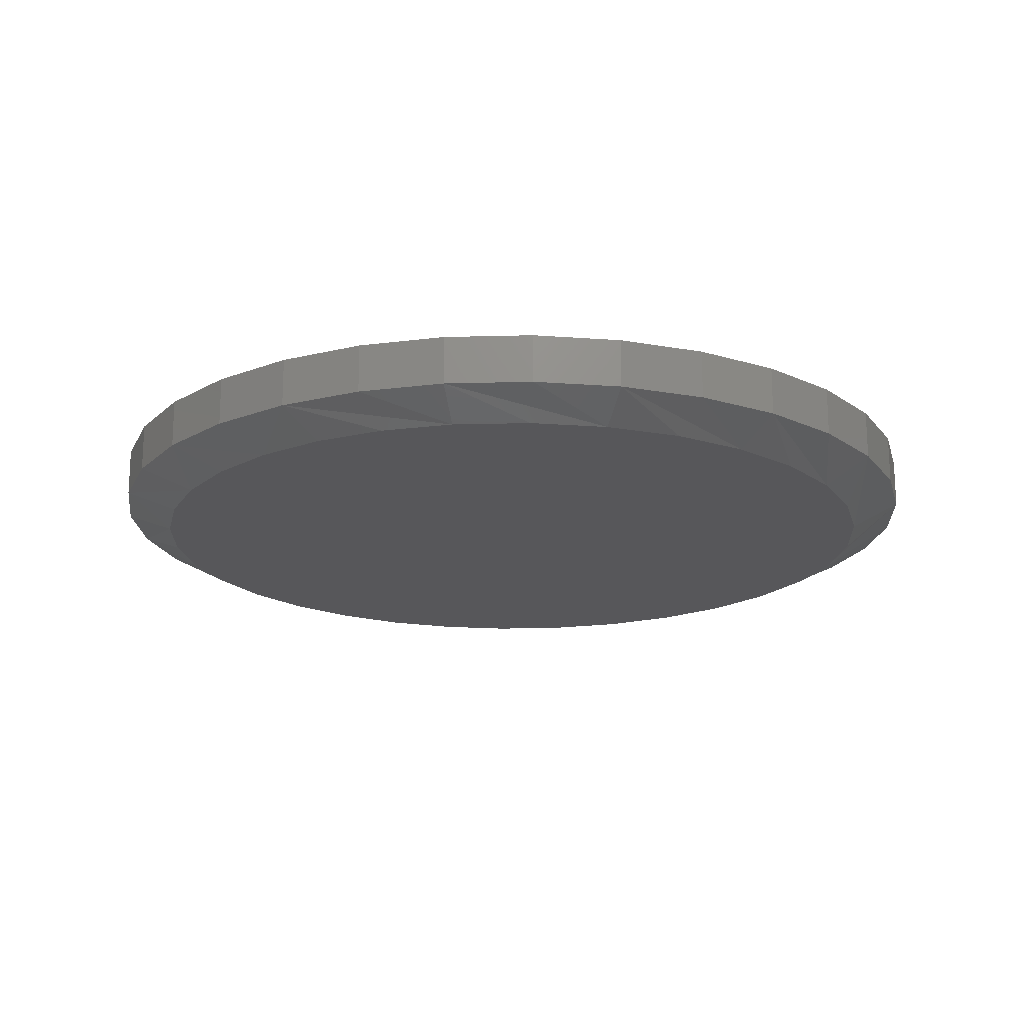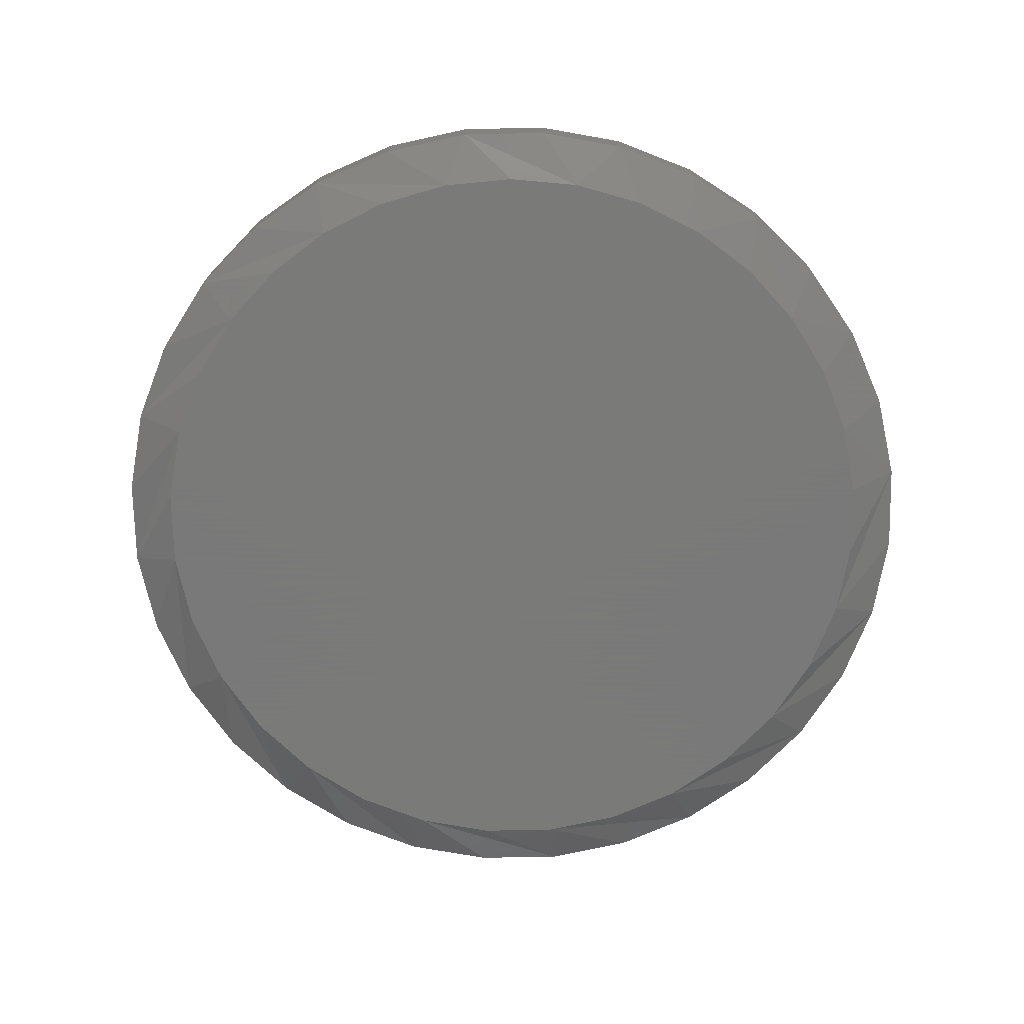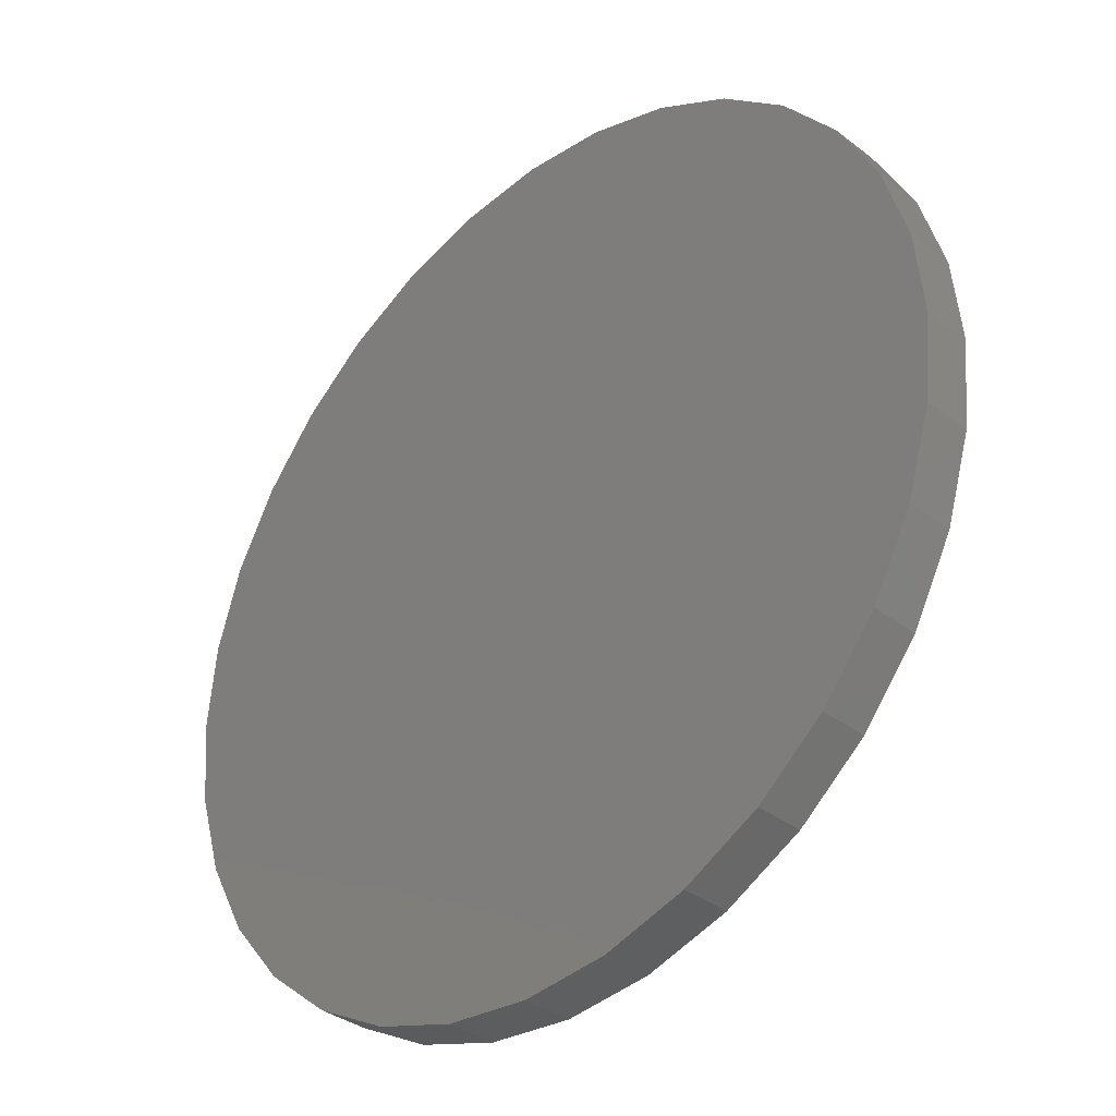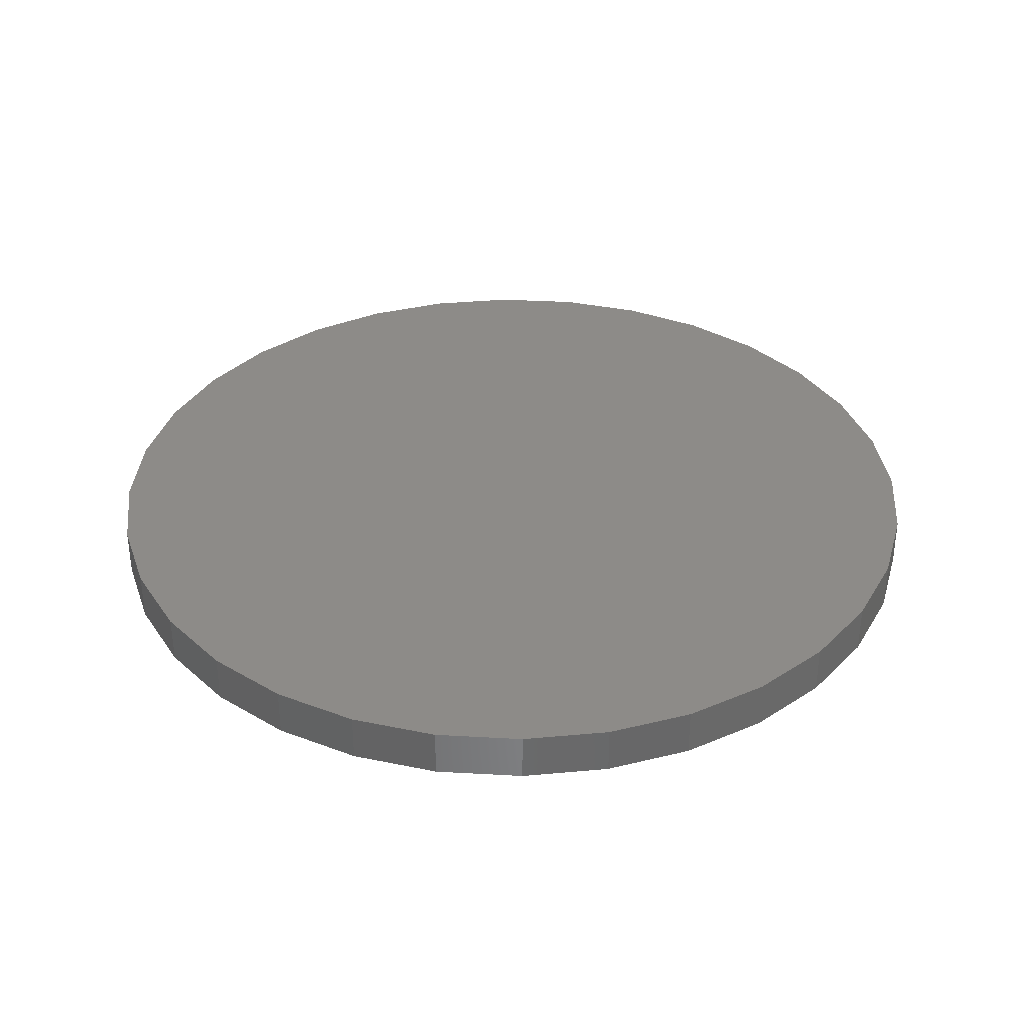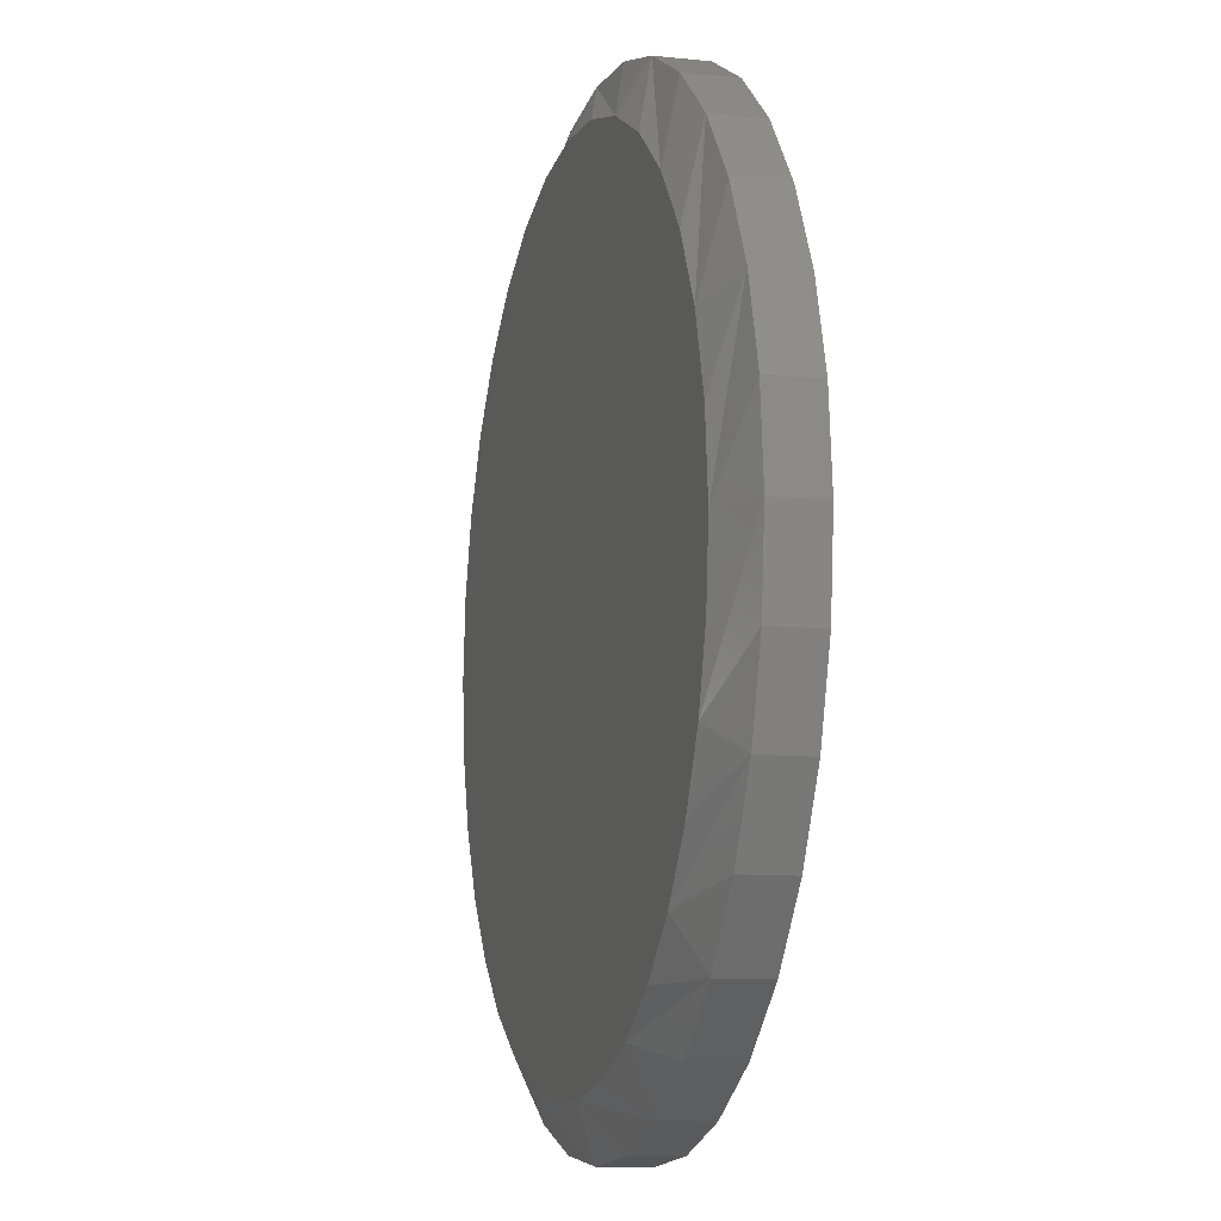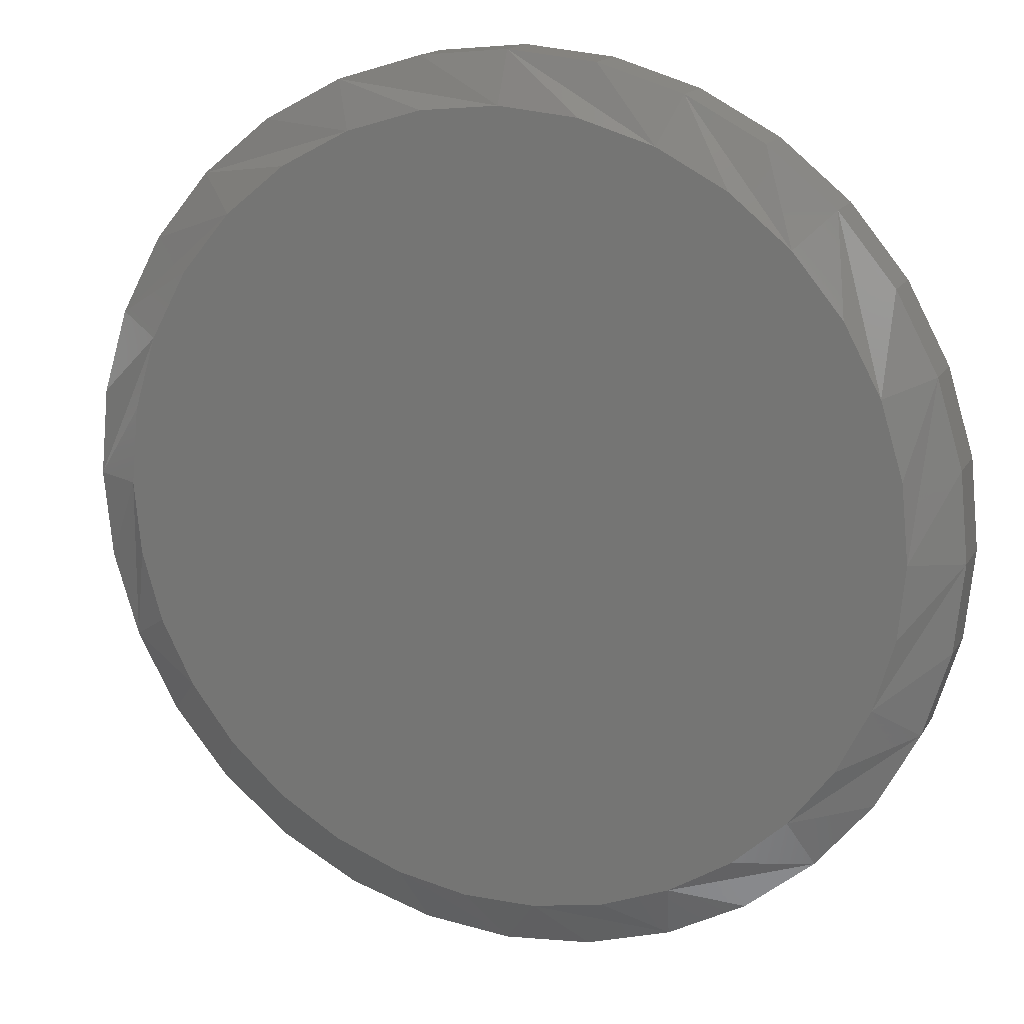
<metadata>
{"format":"stl","ext":"stl","renderer":"f3d","projection":"perspective","resolution":1024,"background":"white","views":[{"elev":-18.1,"azim":-81.4,"up":"+Y"},{"elev":-72.7,"azim":164.3,"up":"+Y"},{"elev":-35.2,"azim":-135.5,"up":"+Z"},{"elev":35.0,"azim":-147.6,"up":"+Y"},{"elev":-10.2,"azim":75.0,"up":"+Z"},{"elev":16.1,"azim":21.0,"up":"+Z"}]}
</metadata>
<code>
# stl→obj: 97 verts, 190 faces
v -0.01678 -0.02344 0.124
v 0.03257 -0.02344 0.124
v 0.007895 -0.02344 0.1265
v -0.04051 -0.02344 0.1169
v 0.0563 -0.02344 0.1169
v -0.06237 -0.02344 0.1052
v 0.07816 -0.02344 0.1052
v 0.06427 -0.02344 -0.1132
v -0.02672 -0.02344 -0.1217
v 0.04251 -0.02344 -0.1217
v -0.003776 -0.02344 -0.1259
v 0.01956 -0.02344 -0.1259
v 0.09733 -0.02344 0.08943
v -0.08154 -0.02344 0.08944
v 0.1131 -0.02344 0.07027
v -0.09727 -0.02344 0.07027
v 0.1247 -0.02344 0.0484
v -0.109 -0.02344 0.0484
v 0.1319 -0.02344 0.02468
v -0.1162 -0.02344 0.02468
v 0.1344 -0.02344 -4.981e-17
v -0.1186 -0.02344 5.732e-07
v 0.1322 -0.02344 -0.02324
v -0.1164 -0.02344 -0.02324
v 0.1258 -0.02344 -0.04569
v -0.11 -0.02344 -0.04569
v 0.1154 -0.02344 -0.06658
v -0.09964 -0.02344 -0.06658
v 0.1014 -0.02344 -0.08521
v -0.08558 -0.02344 -0.08521
v 0.08412 -0.02344 -0.1009
v -0.06833 -0.02344 -0.1009
v -0.04848 -0.02344 -0.1132
v 0.15 1.008e-16 -8.991e-17
v 0.15 -0.01562 -1.247e-16
v 0.1473 1.005e-16 -0.02772
v 0.1473 -0.01562 -0.02772
v 0.1392 9.958e-17 -0.05438
v 0.1392 -0.01562 -0.05438
v 0.1261 9.812e-17 -0.07895
v 0.1261 -0.01562 -0.07895
v 0.1084 9.616e-17 -0.1005
v 0.1084 -0.01562 -0.1005
v 0.08684 9.377e-17 -0.1182
v 0.08684 -0.01562 -0.1182
v 0.06228 9.104e-17 -0.1313
v 0.06228 -0.01562 -0.1313
v 0.03562 8.808e-17 -0.1394
v 0.03562 -0.01562 -0.1394
v 0.007895 8.5e-17 -0.1421
v 0.007895 -0.01562 -0.1421
v -0.01983 8.192e-17 -0.1394
v -0.01983 -0.01562 -0.1394
v -0.04649 7.896e-17 -0.1313
v -0.04649 -0.01562 -0.1313
v -0.07105 7.624e-17 -0.1182
v -0.07105 -0.01562 -0.1182
v -0.09259 7.385e-17 -0.1005
v -0.09259 -0.01562 -0.1005
v -0.1103 7.188e-17 -0.07895
v -0.1103 -0.01562 -0.07895
v -0.1234 7.043e-17 -0.05438
v -0.1234 -0.01562 -0.05438
v -0.1315 6.953e-17 -0.02772
v -0.1315 -0.01562 -0.02772
v -0.1342 6.922e-17 1.45e-17
v -0.1342 -0.01562 1.45e-17
v -0.1315 6.953e-17 0.02772
v -0.1315 -0.01562 0.02772
v -0.1234 7.043e-17 0.05438
v -0.1234 -0.01562 0.05438
v -0.1103 7.188e-17 0.07895
v -0.1103 -0.01562 0.07895
v -0.09259 7.385e-17 0.1005
v -0.09259 -0.01562 0.1005
v -0.07105 7.624e-17 0.1182
v -0.07105 -0.01562 0.1182
v -0.04649 7.896e-17 0.1313
v -0.04649 -0.01562 0.1313
v -0.01983 8.192e-17 0.1394
v -0.01983 -0.01562 0.1394
v 0.007895 8.5e-17 0.1421
v 0.007895 -0.01562 0.1421
v 0.03562 8.808e-17 0.1394
v 0.03562 -0.01562 0.1394
v 0.06228 9.104e-17 0.1313
v 0.06228 -0.01562 0.1313
v 0.08684 9.377e-17 0.1182
v 0.08684 -0.01562 0.1182
v 0.1084 9.616e-17 0.1005
v 0.1084 -0.01562 0.1005
v 0.1261 9.812e-17 0.07895
v 0.1261 -0.01562 0.07895
v 0.1392 9.958e-17 0.05438
v 0.1392 -0.01562 0.05438
v 0.1473 1.005e-16 0.02772
v 0.1473 -0.01562 0.02772
f 1 2 3
f 2 1 4
f 2 4 5
f 5 4 6
f 5 6 7
f 8 9 10
f 10 9 11
f 10 11 12
f 7 6 13
f 13 6 14
f 13 14 15
f 15 14 16
f 15 16 17
f 17 16 18
f 17 18 19
f 19 18 20
f 19 20 21
f 21 20 22
f 21 22 23
f 23 22 24
f 23 24 25
f 25 24 26
f 25 26 27
f 27 26 28
f 27 28 29
f 29 28 30
f 29 30 31
f 31 30 32
f 31 32 8
f 8 32 33
f 8 33 9
f 34 35 36
f 36 35 37
f 36 37 38
f 38 37 39
f 38 39 40
f 40 39 41
f 40 41 42
f 42 41 43
f 42 43 44
f 44 43 45
f 44 45 46
f 46 45 47
f 46 47 48
f 48 47 49
f 48 49 50
f 50 49 51
f 50 51 52
f 52 51 53
f 52 53 54
f 54 53 55
f 54 55 56
f 56 55 57
f 56 57 58
f 58 57 59
f 58 59 60
f 60 59 61
f 60 61 62
f 62 61 63
f 62 63 64
f 64 63 65
f 64 65 66
f 66 65 67
f 66 67 68
f 68 67 69
f 68 69 70
f 70 69 71
f 70 71 72
f 72 71 73
f 72 73 74
f 74 73 75
f 74 75 76
f 76 75 77
f 76 77 78
f 78 77 79
f 78 79 80
f 80 79 81
f 80 81 82
f 82 81 83
f 82 83 84
f 84 83 85
f 84 85 86
f 86 85 87
f 86 87 88
f 88 87 89
f 88 89 90
f 90 89 91
f 90 91 92
f 92 91 93
f 92 93 94
f 94 93 95
f 94 95 96
f 96 95 97
f 96 97 34
f 34 97 35
f 18 71 69
f 17 19 95
f 17 95 93
f 17 93 91
f 15 17 91
f 13 15 91
f 13 91 89
f 13 89 87
f 7 13 87
f 5 7 87
f 5 87 85
f 5 85 83
f 2 5 83
f 3 2 83
f 3 83 81
f 3 81 79
f 1 3 79
f 4 1 79
f 4 79 77
f 4 77 75
f 6 4 75
f 14 6 75
f 14 75 73
f 14 73 71
f 16 14 71
f 18 16 71
f 21 35 97
f 21 97 95
f 21 95 19
f 67 22 20
f 67 20 18
f 67 18 69
f 61 59 28
f 28 63 61
f 26 63 28
f 57 55 32
f 32 59 57
f 30 59 32
f 53 51 9
f 9 55 53
f 33 55 9
f 49 47 12
f 12 51 49
f 11 51 12
f 45 43 8
f 8 47 45
f 10 47 8
f 41 39 29
f 29 43 41
f 31 43 29
f 25 39 37
f 27 39 25
f 26 24 63
f 30 28 59
f 33 32 55
f 11 9 51
f 10 12 47
f 31 8 43
f 27 29 39
f 22 67 65
f 22 65 63
f 22 63 24
f 35 21 23
f 35 23 25
f 35 25 37
f 82 84 80
f 78 80 84
f 86 78 84
f 48 52 46
f 50 52 48
f 52 54 46
f 46 54 56
f 46 56 44
f 44 56 58
f 44 58 42
f 42 58 60
f 42 60 40
f 40 60 62
f 40 62 38
f 38 62 64
f 38 64 36
f 36 64 66
f 36 66 34
f 34 66 68
f 34 68 96
f 96 68 70
f 96 70 94
f 94 70 72
f 94 72 92
f 92 72 74
f 92 74 90
f 90 74 76
f 90 76 88
f 88 76 78
f 88 78 86

</code>
